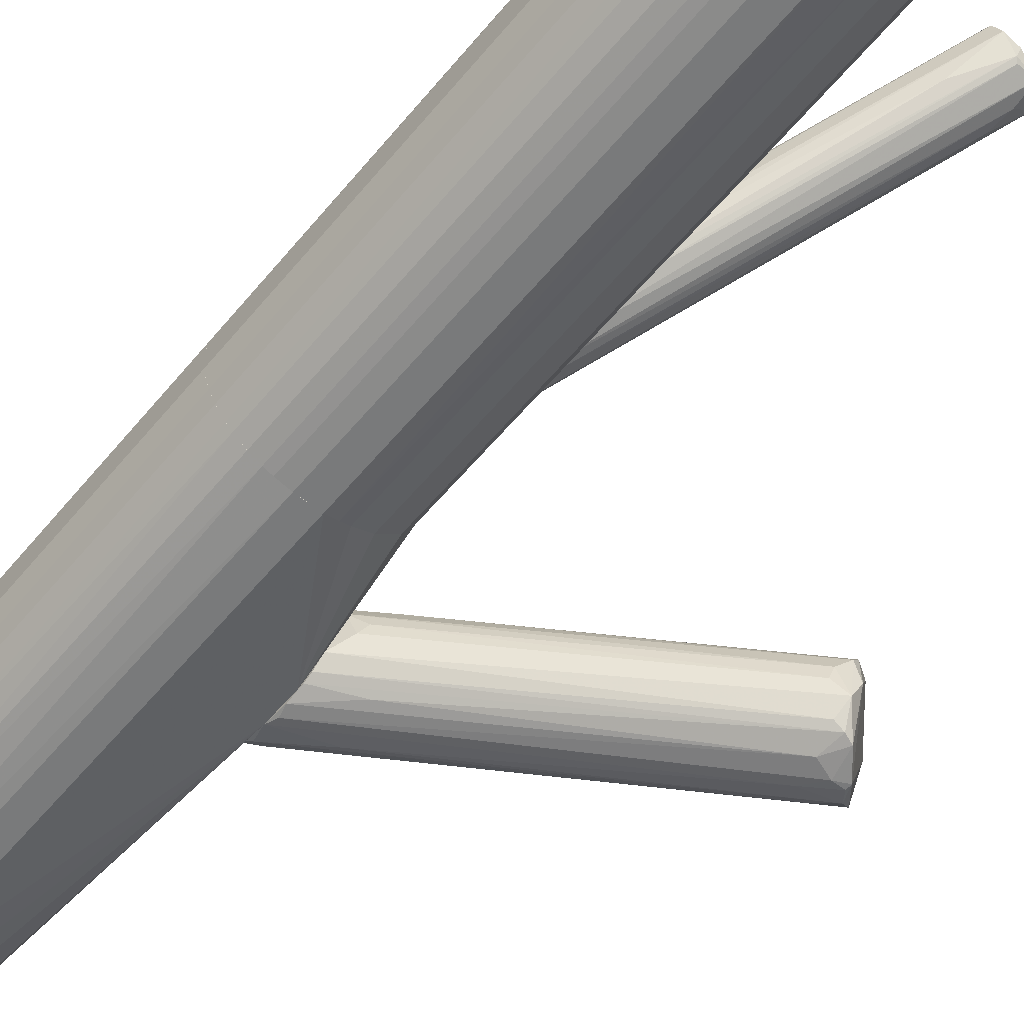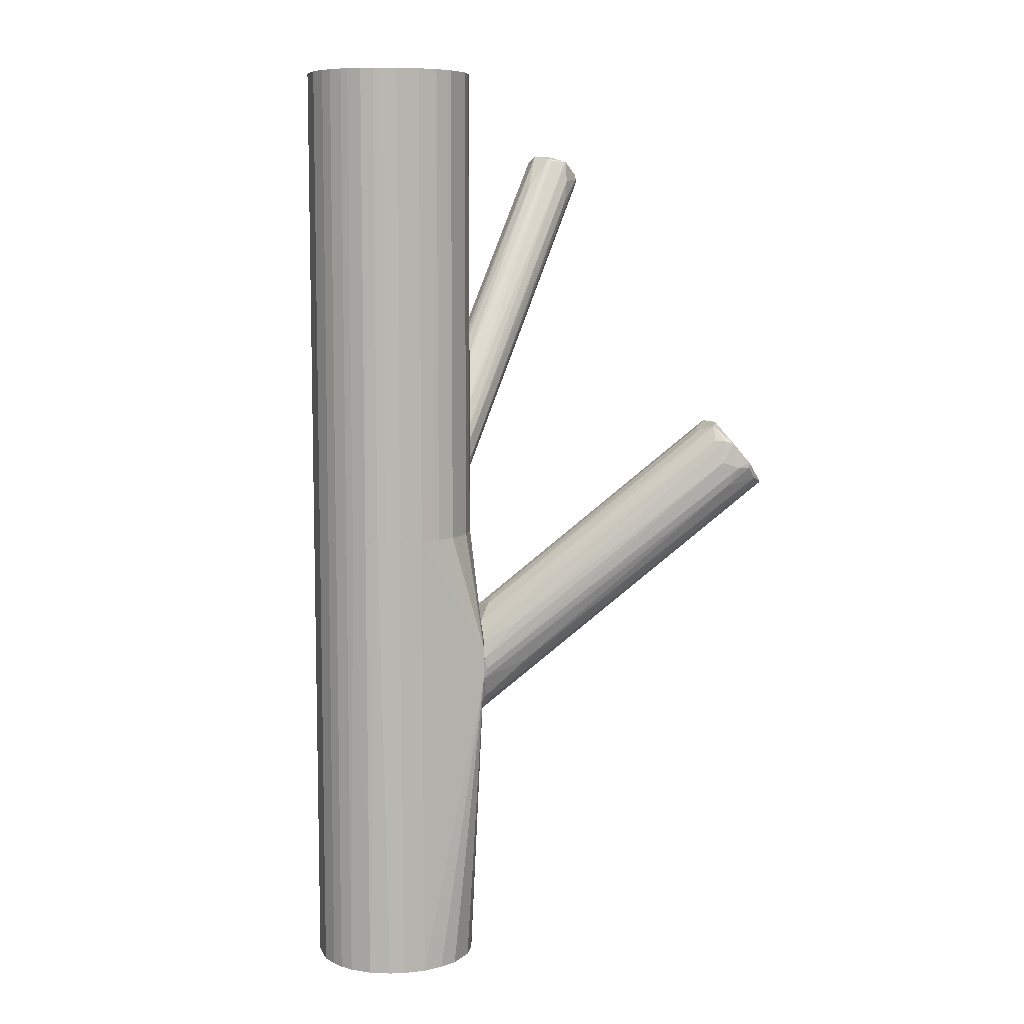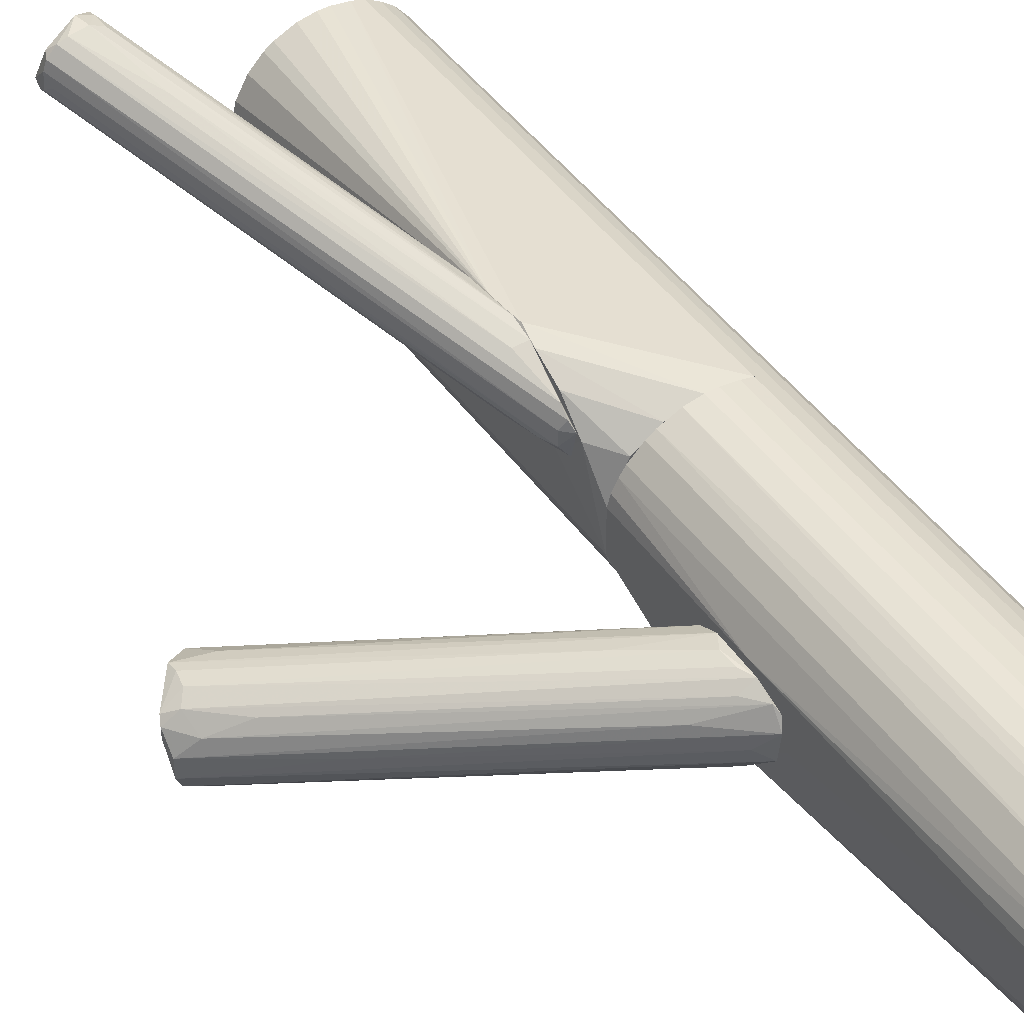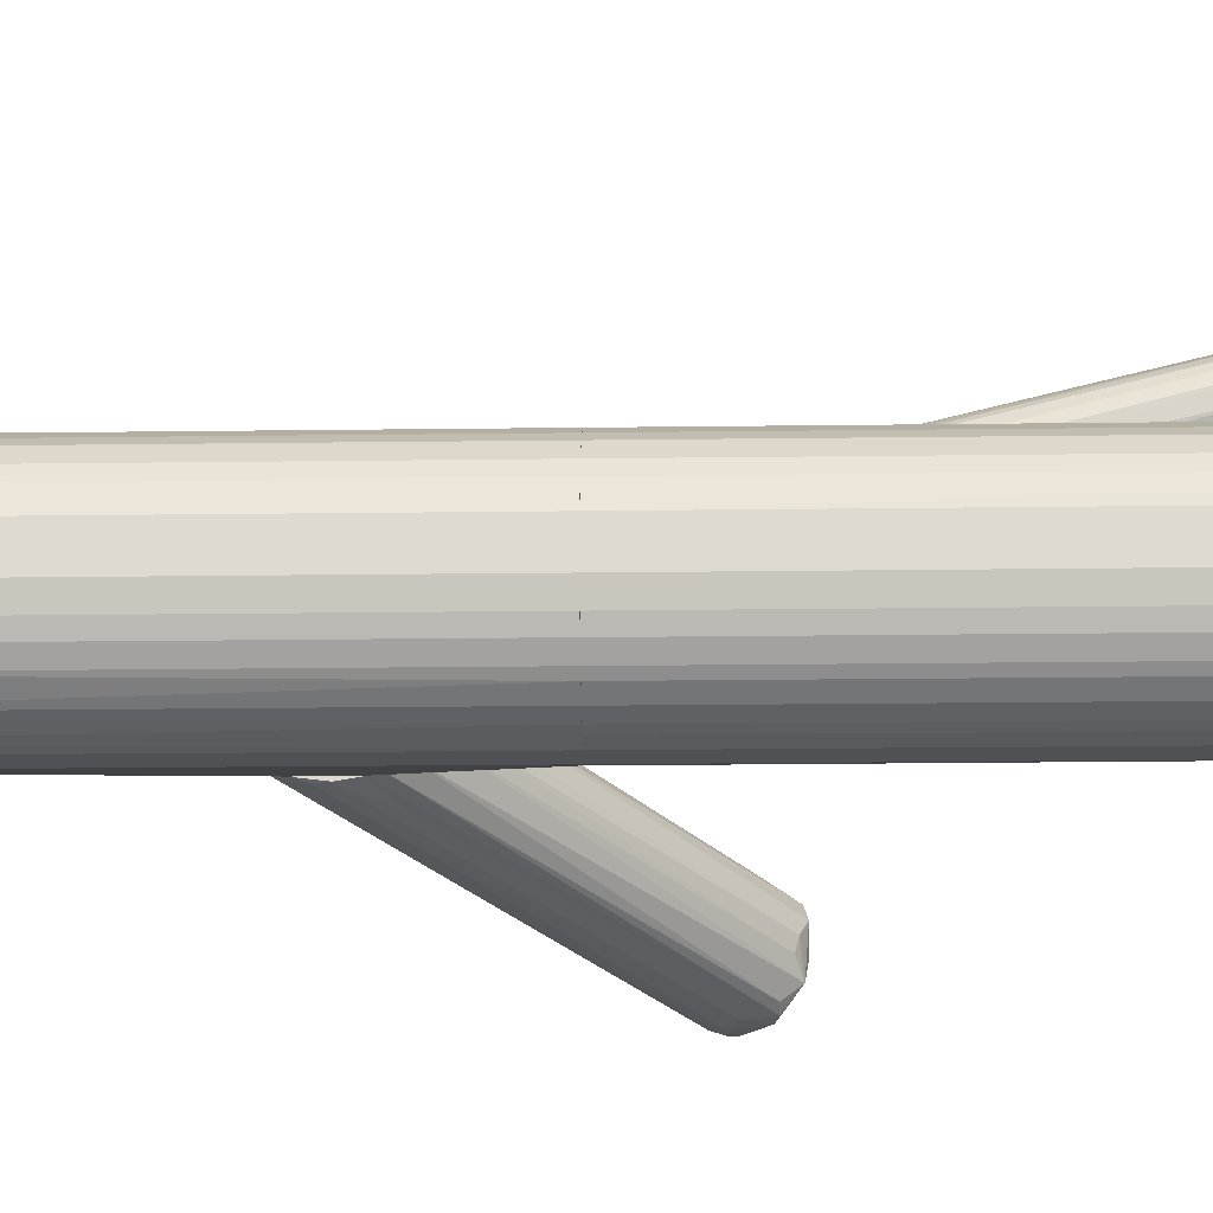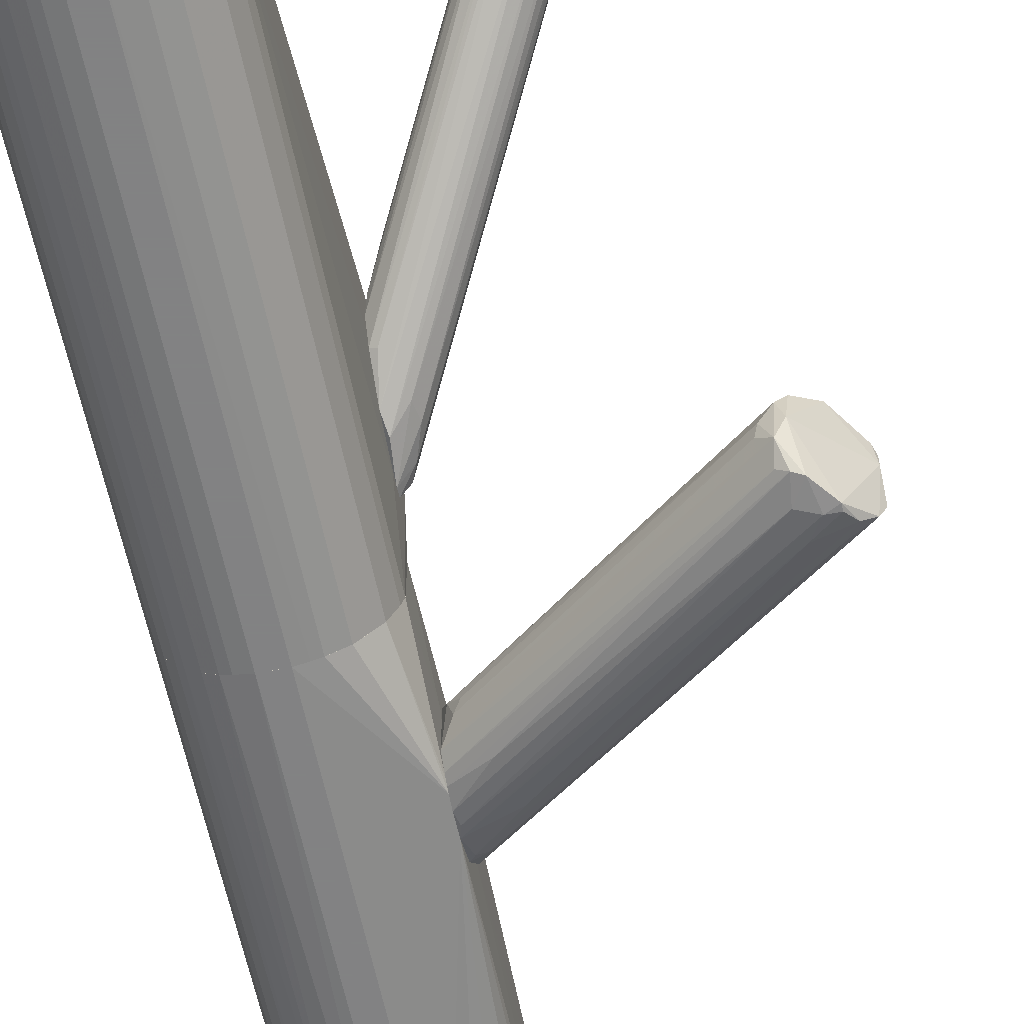
<metadata>
{"format":"obj","ext":"obj","renderer":"f3d","projection":"perspective","resolution":1024,"background":"white","views":[{"elev":-58.0,"azim":-39.3,"up":"+Y"},{"elev":8.2,"azim":-16.7,"up":"+Z"},{"elev":45.6,"azim":146.6,"up":"+Y"},{"elev":-19.7,"azim":-88.6,"up":"+Y"},{"elev":-60.9,"azim":11.4,"up":"+Y"}]}
</metadata>
<code>
o convex_0
v -0.04537 0.008106 -0.001896
v -0.04235 -0.03484 -0.1247
v -0.04612 -0.03408 -0.1247
v -0.03331 0.008106 -0.1247
v -0.01749 -0.02956 -0.03129
v -0.06119 -0.01751 -0.001896
v -0.05968 -0.003949 -0.1247
v -0.019 -0.004702 -0.001896
v -0.01824 -0.01901 -0.1247
v -0.04235 -0.03484 -0.001896
v -0.05817 -0.02504 -0.1247
v -0.0205 -0.001686 -0.1247
v -0.02804 0.005843 -0.001896
v -0.05817 -0.000933 -0.001896
v -0.04838 0.007349 -0.1247
v -0.0544 -0.02956 -0.001896
v -0.03105 -0.03333 -0.1247
v -0.02125 -0.02579 -0.001896
v -0.01749 -0.006961 -0.04335
v -0.06119 -0.01751 -0.1247
v -0.03633 -0.03484 -0.001896
v -0.06119 -0.009224 -0.001896
v -0.03783 0.008863 -0.001896
v -0.01749 -0.03032 -0.04259
v -0.05516 0.002831 -0.001896
v -0.02125 -0.02579 -0.1247
v -0.05516 0.002831 -0.1247
v -0.02578 0.004341 -0.1247
v -0.02201 0.000568 -0.001896
v -0.04084 0.008863 -0.1247
v -0.05139 -0.03182 -0.1247
v -0.04838 -0.03333 -0.001896
v -0.01824 -0.007718 -0.1247
v -0.01824 -0.01901 -0.001896
v -0.05817 -0.02504 -0.001896
v -0.03633 -0.03484 -0.1247
v -0.06119 -0.009224 -0.1247
v -0.04838 0.007349 -0.001896
v -0.02653 -0.03107 -0.1247
v -0.02653 -0.03107 -0.001896
v -0.05591 -0.02806 -0.1247
v -0.03331 0.008106 -0.001896
v -0.05968 -0.02203 -0.1247
v -0.03105 0.007349 -0.1247
v -0.01824 -0.007718 -0.001896
v -0.05817 -0.000933 -0.1247
v -0.05214 0.00509 -0.1247
v -0.05968 -0.003949 -0.001896
v -0.02578 0.004341 -0.001896
v -0.02201 0.000568 -0.1247
v -0.01749 -0.03032 -0.03355
v -0.01749 -0.01901 -0.05539
v -0.03783 0.008863 -0.1247
v -0.04084 0.008863 -0.001896
v -0.05139 -0.03182 -0.001896
v -0.05968 -0.02203 -0.001896
v -0.01749 -0.01676 -0.02601
v -0.05214 0.00509 -0.001896
v -0.0205 -0.001686 -0.001896
v -0.019 -0.004702 -0.1247
v -0.03105 -0.03333 -0.001896
v -0.05591 -0.02806 -0.001896
v -0.019 -0.02127 -0.1247
v -0.04537 0.008106 -0.1247
f 30 15 64
f 2 3 4
f 4 3 7
f 1 6 8
f 2 4 9
f 3 2 10
f 8 6 10
f 7 3 11
f 9 4 12
f 1 8 13
f 6 1 14
f 4 7 15
f 10 6 16
f 2 9 17
f 8 10 18
f 7 11 20
f 10 2 21
f 18 10 21
f 6 14 22
f 20 6 22
f 1 13 23
f 19 5 24
f 14 1 25
f 17 9 26
f 15 7 27
f 14 25 27
f 12 4 28
f 13 8 29
f 4 15 30
f 11 3 31
f 3 10 32
f 10 16 32
f 31 3 32
f 9 12 33
f 18 5 34
f 8 18 34
f 16 6 35
f 2 17 36
f 21 2 36
f 17 24 36
f 24 21 36
f 7 20 37
f 22 7 37
f 20 22 37
f 1 15 38
f 25 1 38
f 24 17 39
f 17 26 39
f 26 24 39
f 18 21 40
f 11 31 41
f 31 16 41
f 35 11 41
f 23 13 42
f 4 23 42
f 6 20 43
f 20 11 43
f 11 35 43
f 28 4 44
f 13 28 44
f 4 42 44
f 42 13 44
f 19 8 45
f 8 34 45
f 7 14 46
f 27 7 46
f 14 27 46
f 15 27 47
f 27 25 47
f 38 15 47
f 14 7 48
f 22 14 48
f 7 22 48
f 28 13 49
f 13 29 49
f 29 28 49
f 12 28 50
f 28 29 50
f 29 12 50
f 5 18 51
f 24 5 51
f 21 24 51
f 18 40 51
f 24 9 52
f 19 24 52
f 9 33 52
f 33 19 52
f 23 4 53
f 4 30 53
f 30 23 53
f 1 23 54
f 30 1 54
f 23 30 54
f 16 31 55
f 32 16 55
f 31 32 55
f 35 6 56
f 6 43 56
f 43 35 56
f 5 19 57
f 34 5 57
f 19 45 57
f 45 34 57
f 25 38 58
f 47 25 58
f 38 47 58
f 8 19 59
f 19 12 59
f 29 8 59
f 12 29 59
f 12 19 60
f 33 12 60
f 19 33 60
f 40 21 61
f 21 51 61
f 51 40 61
f 16 35 62
f 41 16 62
f 35 41 62
f 9 24 63
f 26 9 63
f 24 26 63
f 15 1 64
f 1 30 64
o convex_1
v -0.01749 0.01338 0.01922
v -0.04235 -0.03484 -0.001884
v -0.04612 -0.03408 -0.001884
v -0.04235 -0.03484 0.1247
v -0.05817 -0.000935 0.1247
v -0.01824 -0.01901 0.1247
v -0.05817 -0.000935 -0.001884
v -0.02125 -0.02579 -0.001884
v -0.03783 0.00886 0.1247
v -0.05968 -0.02203 0.1247
v -0.04838 0.007351 -0.001884
v -0.06119 -0.0175 -0.001884
v -0.02201 0.00057 0.1247
v -0.02653 -0.03107 0.1247
v -0.01824 -0.007716 -0.001884
v -0.01749 0.01489 0.03279
v -0.04838 0.007351 0.1247
v -0.0544 -0.02956 -0.001884
v -0.03105 -0.03333 -0.001884
v -0.05139 -0.03182 0.1247
v -0.06119 -0.009225 0.1247
v -0.02955 0.006601 -0.001884
v -0.01824 -0.01901 -0.001884
v -0.03633 -0.03484 0.1247
v -0.01824 -0.007716 0.1247
v -0.06119 -0.009225 -0.001884
v -0.02804 0.005842 0.1247
v -0.05516 0.002828 0.1247
v -0.02125 -0.02579 0.1247
v -0.01749 0.002828 0.004907
v -0.05817 -0.02504 -0.001884
v -0.05591 -0.02805 0.1247
v -0.06119 -0.0175 0.1247
v -0.02653 -0.03107 -0.001884
v -0.05516 0.002828 -0.001884
v -0.03633 -0.03484 -0.001884
v -0.01824 0.01489 0.0245
v -0.03783 0.00886 -0.001884
v -0.01749 -0.004697 0.0132
v -0.05968 -0.003948 -0.001884
v -0.05139 -0.03182 -0.001884
v -0.04838 -0.03333 0.1247
v -0.03105 -0.03333 0.1247
v -0.03331 0.008105 0.1247
v -0.019 -0.004697 0.1247
v -0.04084 0.00886 0.1247
v -0.05215 0.005092 0.1247
v -0.019 -0.02127 -0.001884
v -0.05968 -0.003948 0.1247
v -0.02277 0.002074 -0.001884
v -0.01749 0.009614 0.01168
v -0.05817 -0.02504 0.1247
v -0.05968 -0.02203 -0.001884
v -0.02578 0.004337 0.1247
v -0.05215 0.005092 -0.001884
v -0.019 -0.02127 0.1247
v -0.01749 0.005842 0.03429
v -0.04537 0.008105 0.1247
v -0.05591 -0.02805 -0.001884
v -0.0544 -0.02956 0.1247
v -0.04612 -0.03408 0.1247
v -0.04838 -0.03333 -0.001884
v -0.03331 -0.03408 -0.001884
v -0.06043 -0.006211 0.1247
f 113 104 128
f 67 66 68
f 69 68 70
f 66 67 71
f 66 71 72
f 69 70 73
f 68 69 74
f 72 71 75
f 71 67 76
f 73 70 77
f 70 68 78
f 72 75 79
f 69 73 81
f 76 67 82
f 66 72 83
f 68 74 84
f 74 69 85
f 79 75 86
f 72 79 87
f 68 66 88
f 78 68 88
f 77 70 89
f 71 76 90
f 76 85 90
f 73 77 91
f 71 69 92
f 69 81 92
f 70 78 93
f 78 72 93
f 65 80 94
f 87 79 94
f 76 82 95
f 84 74 96
f 76 74 97
f 74 85 97
f 85 76 97
f 72 78 98
f 83 72 98
f 78 83 98
f 75 71 99
f 71 92 99
f 66 83 100
f 88 66 100
f 80 65 101
f 65 86 102
f 86 75 102
f 101 65 102
f 75 101 102
f 70 87 103
f 94 80 103
f 87 94 103
f 69 71 104
f 71 90 104
f 82 67 105
f 84 82 105
f 84 105 106
f 68 84 106
f 83 78 107
f 78 88 107
f 80 73 108
f 73 91 108
f 91 80 108
f 80 77 109
f 77 89 109
f 89 80 109
f 73 80 110
f 81 73 110
f 81 75 111
f 92 81 111
f 99 92 111
f 87 70 112
f 72 87 112
f 93 72 112
f 85 69 113
f 69 104 113
f 79 86 114
f 94 79 114
f 94 114 115
f 86 65 115
f 65 94 115
f 114 86 115
f 74 95 116
f 95 96 116
f 96 74 116
f 74 76 117
f 95 74 117
f 76 95 117
f 77 80 118
f 91 77 118
f 80 91 118
f 75 99 119
f 111 75 119
f 99 111 119
f 70 93 120
f 112 70 120
f 93 112 120
f 89 70 121
f 80 89 121
f 70 103 121
f 103 80 121
f 75 81 122
f 101 75 122
f 80 101 122
f 110 80 122
f 81 110 122
f 95 82 123
f 82 96 123
f 96 95 123
f 82 84 124
f 96 82 124
f 84 96 124
f 67 68 125
f 106 67 125
f 68 106 125
f 105 67 126
f 106 105 126
f 67 106 126
f 100 83 127
f 88 100 127
f 83 107 127
f 107 88 127
f 90 85 128
f 104 90 128
f 85 113 128
o convex_2
v -0.01748 -0.02655 -0.0501
v 0.06087 -0.03107 0.01544
v 0.06012 -0.02957 0.01695
v 0.04731 -0.04764 0.02448
v -0.01748 -0.01073 -0.03051
v -0.01673 -0.009977 -0.05161
v 0.05937 -0.04463 0.01243
v 0.04882 -0.03032 0.02825
v -0.01748 -0.02731 -0.02675
v -0.01673 -0.03107 -0.03956
v -0.001662 -0.01148 -0.026
v -0.01296 -0.01902 -0.05161
v 0.04354 -0.03634 0.02749
v 0.05409 -0.04915 0.01695
v -0.01597 -0.01827 -0.02374
v 0.06087 -0.03559 0.01168
v 0.05409 -0.02731 0.02448
v -0.01522 -0.007714 -0.04331
v 0.0458 -0.04313 0.02825
v 0.05485 -0.02656 0.0177
v -0.01748 -0.03032 -0.03202
v 0.04656 -0.0484 0.01846
v -0.01673 -0.02203 -0.05387
v -0.01446 -0.02429 -0.02222
v 0.06087 -0.04086 0.01168
v -0.005428 -0.03182 -0.0373
v -0.01673 -0.0145 -0.05463
v 0.04807 -0.0386 0.02901
v 0.05635 -0.04764 0.01394
v -0.01748 -0.008472 -0.03503
v 0.0571 -0.02806 0.01468
v 0.05635 -0.03107 0.009418
v 0.0458 -0.02656 0.02147
v -0.007683 -0.01676 -0.01846
v 0.04656 -0.03333 0.02901
v -0.01371 -0.02655 -0.04859
v 0.05409 -0.04915 0.01846
v -0.01673 -0.007714 -0.04709
v -0.008435 -0.03333 -0.026
v 0.04505 -0.04614 0.02448
v 0.06087 -0.03408 0.01544
v -0.01748 -0.01148 -0.05311
v -0.005428 -0.01525 -0.04407
v 0.05108 -0.04915 0.01695
v -0.01748 -0.03032 -0.04256
v -0.01748 -0.02956 -0.02976
v 0.04807 -0.02656 0.004891
v 0.04279 -0.03936 0.02674
v 0.05409 -0.02656 0.02147
v -0.01522 -0.007714 -0.0388
v -0.01748 -0.0145 -0.02675
v 0.03826 -0.03107 -0.007914
v 0.04957 -0.0484 0.02373
v 0.04807 -0.04764 0.01168
v -0.01296 -0.02203 -0.02072
v -0.01296 -0.009977 -0.04709
v -0.01748 -0.03107 -0.03653
v -0.01597 -0.02806 -0.04784
v 0.05334 -0.04539 0.009418
f 186 164 187
f 133 129 137
f 137 129 149
f 143 137 152
f 137 147 152
f 144 130 153
f 135 151 153
f 151 140 153
f 140 151 155
f 145 136 156
f 129 133 158
f 145 139 158
f 131 130 159
f 148 131 159
f 130 144 160
f 159 130 160
f 133 136 161
f 136 145 161
f 158 133 161
f 145 158 161
f 136 133 162
f 162 143 163
f 143 141 163
f 141 147 163
f 156 136 163
f 147 156 163
f 136 162 163
f 129 151 164
f 151 135 164
f 157 135 165
f 142 157 165
f 146 148 166
f 148 159 166
f 132 149 167
f 150 132 167
f 132 147 168
f 147 137 168
f 130 131 169
f 131 145 169
f 153 130 169
f 135 153 169
f 145 156 169
f 165 135 169
f 156 165 169
f 151 129 170
f 134 155 170
f 155 151 170
f 129 158 170
f 166 134 170
f 158 166 170
f 155 134 171
f 144 155 171
f 160 144 171
f 134 160 171
f 150 138 172
f 142 165 172
f 149 129 173
f 172 138 173
f 137 149 174
f 149 132 174
f 132 168 174
f 168 137 174
f 160 134 175
f 159 160 175
f 147 141 176
f 152 147 176
f 145 131 177
f 139 145 177
f 131 148 177
f 177 148 178
f 148 146 178
f 158 139 178
f 146 166 178
f 166 158 178
f 139 177 178
f 133 137 179
f 137 143 179
f 162 133 179
f 143 162 179
f 144 153 180
f 153 140 180
f 155 144 180
f 140 155 180
f 147 132 181
f 132 150 181
f 156 147 181
f 165 156 181
f 150 172 181
f 172 165 181
f 157 142 182
f 154 157 182
f 142 172 182
f 173 154 182
f 172 173 182
f 141 143 183
f 143 152 183
f 176 141 183
f 152 176 183
f 134 166 184
f 166 159 184
f 175 134 184
f 159 175 184
f 138 150 185
f 167 149 185
f 150 167 185
f 149 173 185
f 173 138 185
f 157 154 186
f 129 164 186
f 173 129 186
f 154 173 186
f 135 157 187
f 164 135 187
f 157 186 187
o convex_3
v -0.004674 0.02695 0.05387
v -0.01749 -0.003937 0.01018
v -0.01749 -0.003188 0.007922
v 0.03224 0.03825 0.09832
v 0.01491 0.03297 0.09456
v 0.02923 0.04804 0.09606
v -0.01673 0.005851 0.007922
v -0.01749 0.008112 0.03655
v 0.01943 0.04653 0.1028
v 0.02772 0.03523 0.1036
v -0.01749 0.01414 0.02073
v -0.01749 -0.001681 0.02375
v 0.02244 0.0488 0.09682
v 0.03224 0.04352 0.09606
v -0.01749 0.0149 0.03581
v -0.01522 -0.000173 0.008675
v 0.01943 0.04051 0.1051
v -0.01221 -0.000173 0.02375
v -0.01598 0.002842 0.03278
v 0.0232 0.03523 0.1036
v -0.01371 0.01414 0.02073
v 0.02772 0.03372 0.09757
v -0.01145 0.00058 0.01922
v -0.01296 0.01716 0.04559
v 0.02697 0.0488 0.09606
v -0.01749 0.01565 0.026
v -0.01522 0.003595 0.008675
v 0.03149 0.04578 0.09606
v 0.03224 0.039 0.09682
v 0.01868 0.04428 0.1036
v 0.01943 0.04729 0.09682
v 0.03073 0.04653 0.09757
v -0.01673 -0.003188 0.01922
v -0.01749 0.003595 0.03278
v 0.02697 0.03297 0.09155
v -0.01673 0.008112 0.01018
v 0.0232 0.039 0.1051
v 0.0232 0.0488 0.1006
v -0.01522 0.01791 0.03655
v 0.03224 0.03975 0.09984
v 0.01642 0.04201 0.081
v -0.01673 0.01113 0.03881
v 0.02244 0.03599 0.1043
v 0.01943 0.04729 0.1006
v 0.03149 0.04051 0.09456
v -0.01371 -0.000173 0.01243
v -0.01749 0.003595 0.006405
f 198 223 234
f 190 189 195
f 190 195 198
f 195 189 199
f 198 195 202
f 195 192 204
f 206 199 207
f 199 197 207
f 191 197 209
f 205 189 210
f 193 208 212
f 200 198 213
f 198 202 213
f 214 194 215
f 201 214 215
f 201 191 216
f 196 202 217
f 204 196 217
f 202 211 217
f 213 188 218
f 200 213 218
f 215 193 219
f 201 215 219
f 199 189 220
f 197 199 220
f 189 205 220
f 209 197 220
f 205 209 220
f 192 195 221
f 195 199 221
f 199 206 221
f 191 209 222
f 209 205 222
f 205 210 222
f 210 191 222
f 208 193 223
f 198 208 223
f 193 215 223
f 215 194 223
f 196 204 224
f 224 219 225
f 193 212 225
f 212 200 225
f 219 193 225
f 196 224 225
f 188 213 226
f 213 202 226
f 197 191 227
f 191 201 227
f 201 219 227
f 224 197 227
f 219 224 227
f 198 200 228
f 208 198 228
f 200 212 228
f 212 208 228
f 202 195 229
f 195 204 229
f 211 202 229
f 204 217 229
f 217 211 229
f 204 192 230
f 206 207 230
f 207 197 230
f 192 221 230
f 221 206 230
f 224 204 230
f 197 224 230
f 202 196 231
f 218 188 231
f 200 218 231
f 225 200 231
f 196 225 231
f 226 202 231
f 188 226 231
f 214 201 232
f 203 214 232
f 201 216 232
f 216 203 232
f 189 190 233
f 190 203 233
f 210 189 233
f 191 210 233
f 216 191 233
f 203 216 233
f 190 198 234
f 203 190 234
f 194 214 234
f 214 203 234
f 223 194 234

</code>
